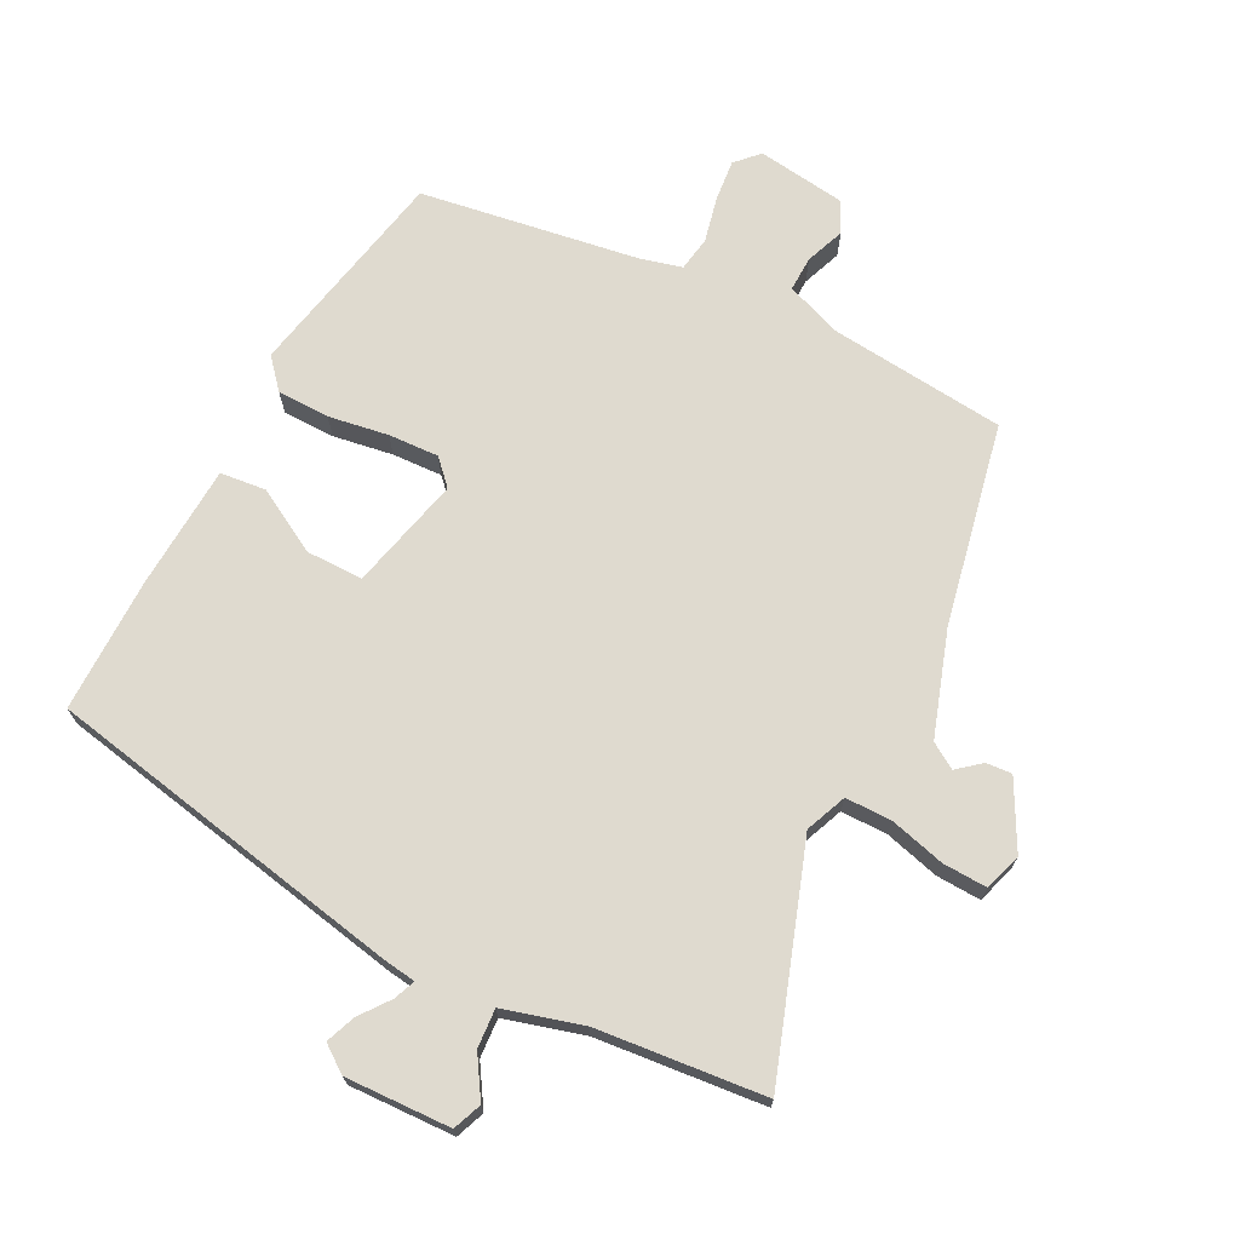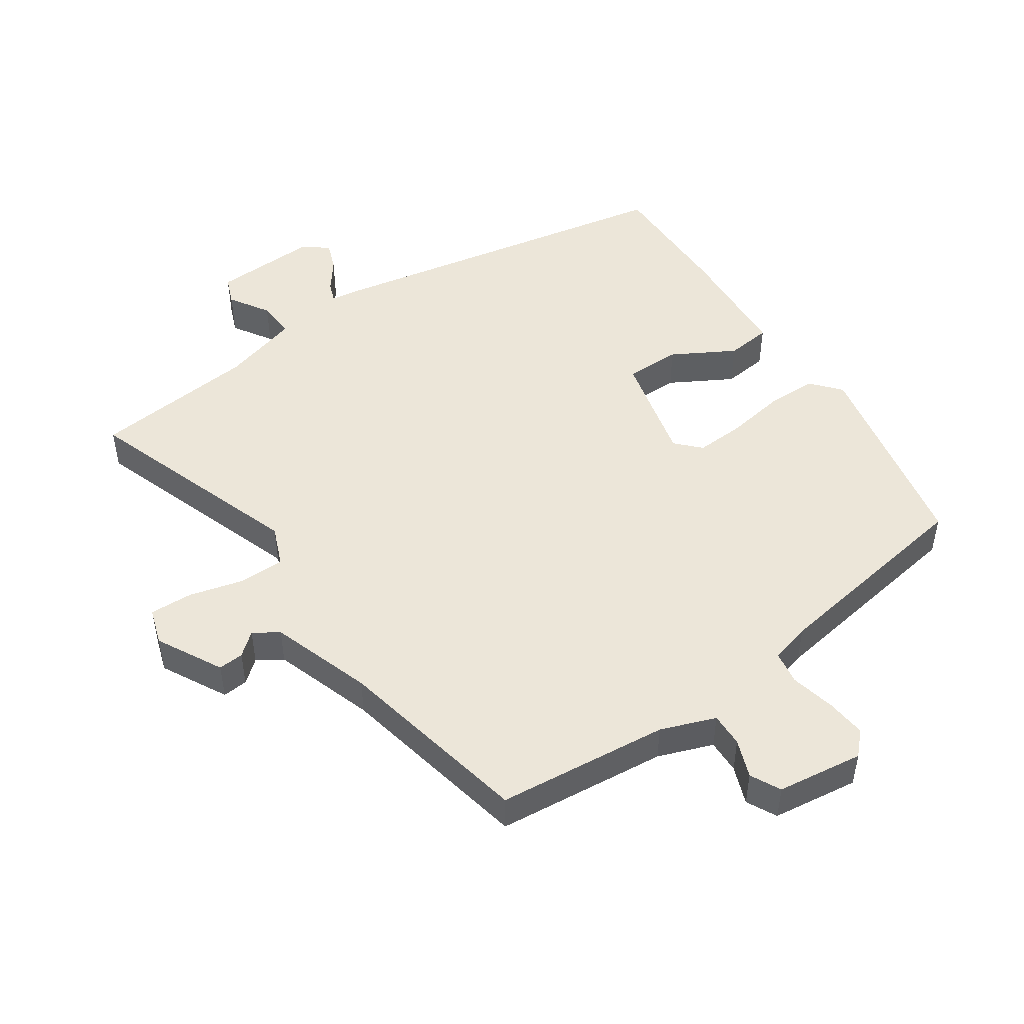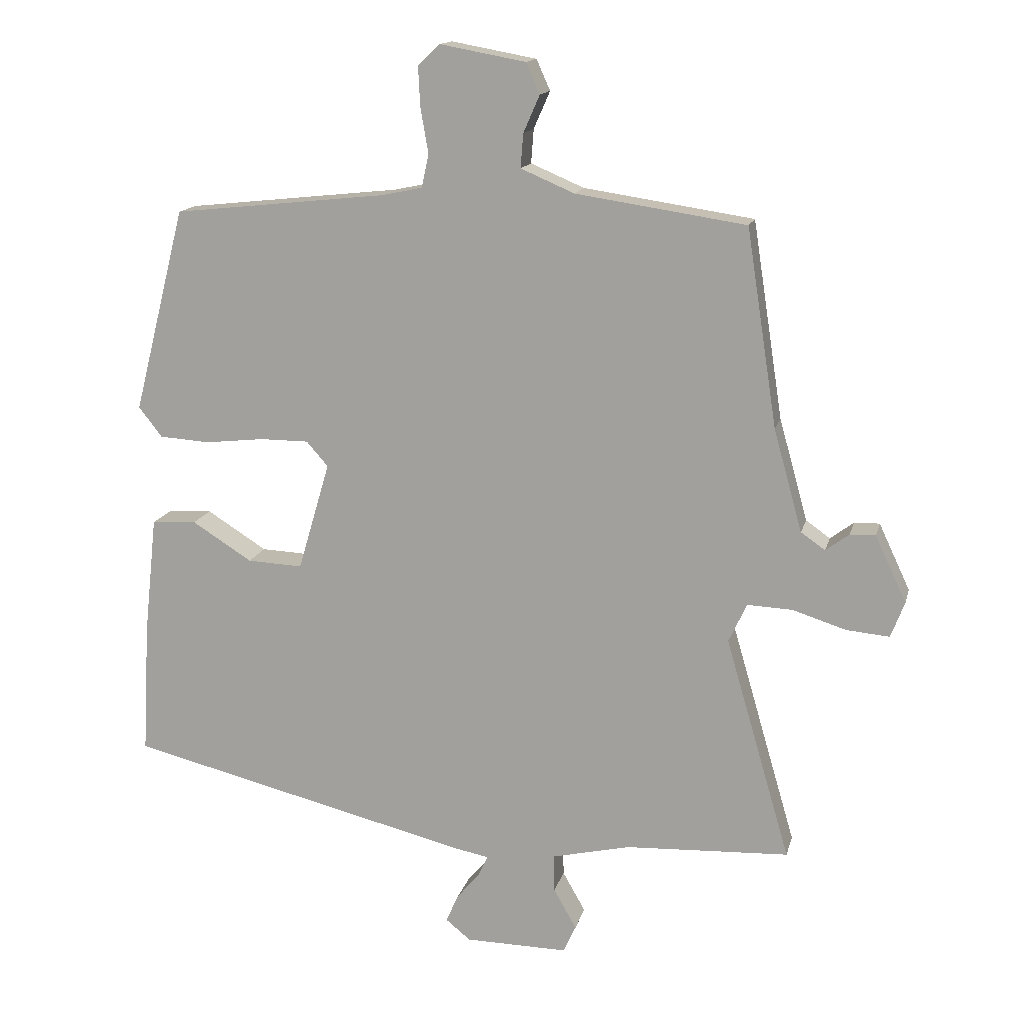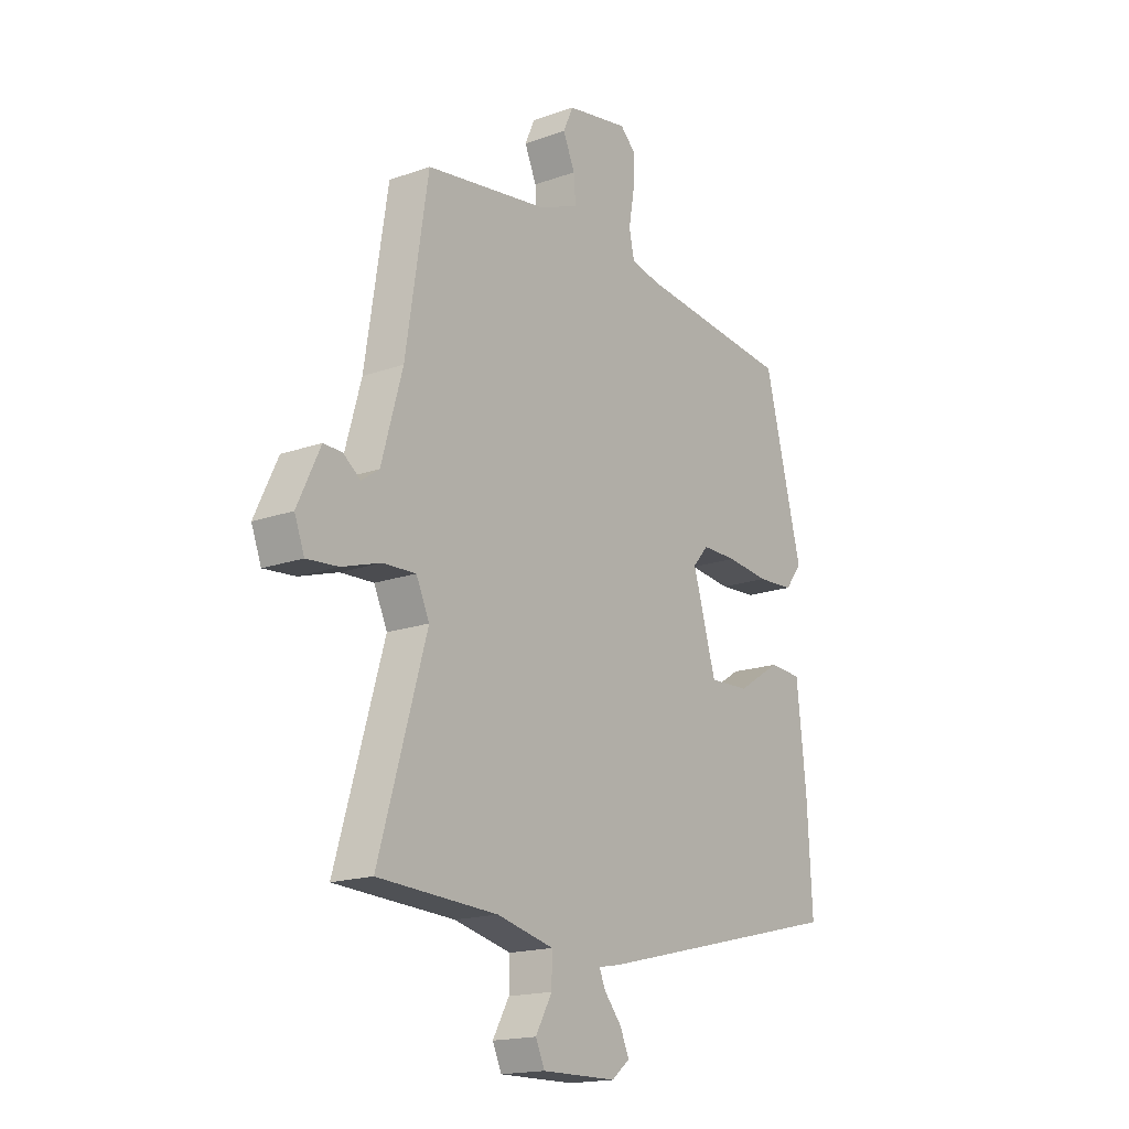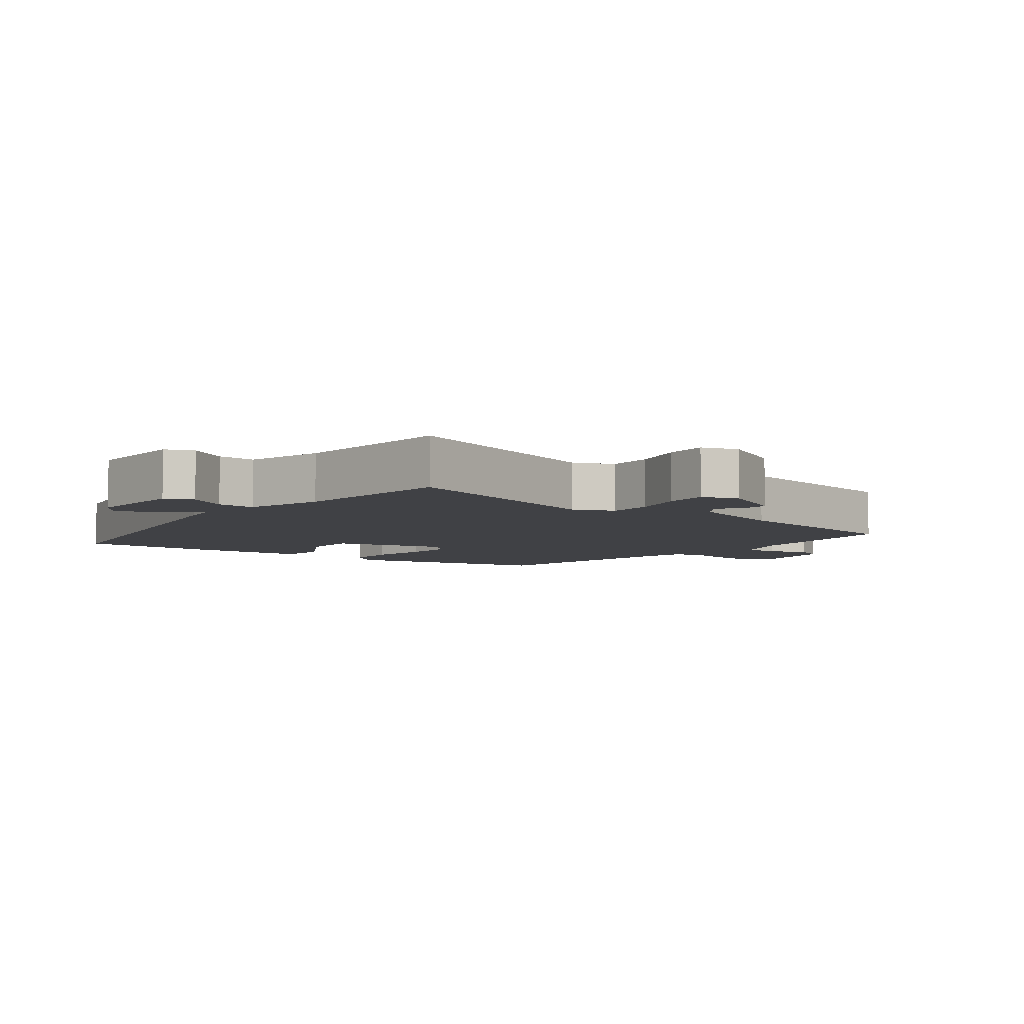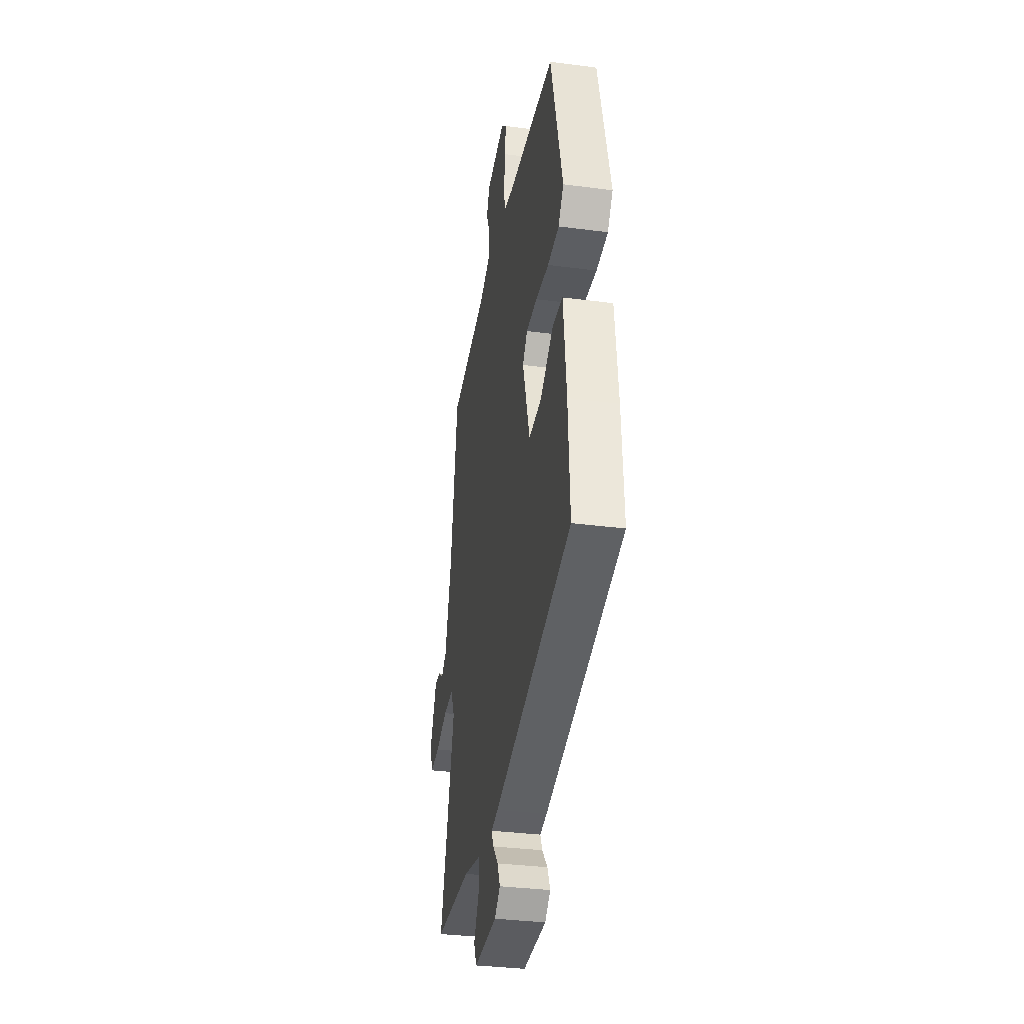
<metadata>
{"format":"obj","ext":"obj","renderer":"f3d","projection":"perspective","resolution":1024,"background":"white","views":[{"elev":70.9,"azim":-155.6,"up":"+Y"},{"elev":48.8,"azim":-37.1,"up":"+Y"},{"elev":14.8,"azim":-166.6,"up":"+Z"},{"elev":-17.3,"azim":-54.6,"up":"+Z"},{"elev":-5.8,"azim":-129.7,"up":"+Y"},{"elev":-34.0,"azim":79.9,"up":"+Z"}]}
</metadata>
<code>
v -0.583 0.07 -0.5
v -0.483 0.07 -0.157
v -0.511 0.07 -0.097
v -0.58 0.07 -0.1
v -0.662 0.07 -0.126
v -0.728 0.07 -0.132
v -0.749 0.07 -0.077
v -0.701 0.07 0.025
v -0.662 0.07 0.024
v -0.626 0.07 -0.003
v -0.589 0.07 0.023
v -0.545 0.07 0.18
v -0.498 0.07 0.483
v -0.237 0.07 0.522
v -0.155 0.07 0.557
v -0.159 0.07 0.609
v -0.184 0.07 0.666
v -0.163 0.07 0.713
v -0.032 0.07 0.737
v 0.002 0.07 0.705
v -0.001 0.07 0.644
v -0.013 0.07 0.575
v -0.002 0.07 0.524
v 0.06 0.07 0.511
v 0.388 0.07 0.476
v 0.468 0.07 0.162
v 0.432 0.07 0.116
v 0.354 0.07 0.111
v 0.264 0.07 0.121
v 0.189 0.07 0.121
v 0.156 0.07 0.083
v 0.205 0.07 -0.084
v 0.29 0.07 -0.08
v 0.382 0.07 -0.022
v 0.451 0.07 -0.026
v 0.471 0.07 -0.21
v 0.482 0.07 -0.412
v -0.053 0.07 -0.543
v -0.101 0.07 -0.552
v -0.087 0.07 -0.583
v -0.051 0.07 -0.626
v -0.032 0.07 -0.669
v -0.07 0.07 -0.7
v -0.228 0.07 -0.702
v -0.247 0.07 -0.66
v -0.212 0.07 -0.598
v -0.211 0.07 -0.54
v -0.331 0.07 -0.512
v -0.583 0 -0.5
v -0.483 0 -0.157
v -0.511 0 -0.097
v -0.58 0 -0.1
v -0.662 0 -0.126
v -0.728 0 -0.132
v -0.749 0 -0.077
v -0.701 0 0.025
v -0.662 0 0.024
v -0.626 0 -0.003
v -0.589 0 0.023
v -0.545 0 0.18
v -0.498 0 0.483
v -0.237 0 0.522
v -0.155 0 0.557
v -0.159 0 0.609
v -0.184 0 0.666
v -0.163 0 0.713
v -0.032 0 0.737
v 0.002 0 0.705
v -0.001 0 0.644
v -0.013 0 0.575
v -0.002 0 0.524
v 0.06 0 0.511
v 0.388 0 0.476
v 0.468 0 0.162
v 0.432 0 0.116
v 0.354 0 0.111
v 0.264 0 0.121
v 0.189 0 0.121
v 0.156 0 0.083
v 0.205 0 -0.084
v 0.29 0 -0.08
v 0.382 0 -0.022
v 0.451 0 -0.026
v 0.471 0 -0.21
v 0.482 0 -0.412
v -0.053 0 -0.543
v -0.101 0 -0.552
v -0.087 0 -0.583
v -0.051 0 -0.626
v -0.032 0 -0.669
v -0.07 0 -0.7
v -0.228 0 -0.702
v -0.247 0 -0.66
v -0.212 0 -0.598
v -0.211 0 -0.54
v -0.331 0 -0.512
f 43 44 45 46
f 43 46 47
f 40 41 42 43
f 39 40 43 47
f 38 39 47 48
f 36 37 38 48
f 33 34 35 36
f 32 33 36 48
f 26 27 28 29
f 24 25 26 29
f 23 24 29 30
f 19 20 21 22
f 17 18 19 22
f 16 17 22 23
f 15 16 23 30
f 12 13 14
f 11 12 14 15
f 7 8 9 10
f 5 6 7 10
f 4 5 10 11
f 3 4 11 15
f 32 48 1 2
f 31 32 2 3
f 3 15 30 31
f 94 93 92 91
f 95 94 91
f 91 90 89 88
f 95 91 88 87
f 96 95 87 86
f 96 86 85 84
f 84 83 82 81
f 96 84 81 80
f 77 76 75 74
f 77 74 73 72
f 78 77 72 71
f 70 69 68 67
f 70 67 66 65
f 71 70 65 64
f 78 71 64 63
f 62 61 60
f 63 62 60 59
f 58 57 56 55
f 58 55 54 53
f 59 58 53 52
f 63 59 52 51
f 50 49 96 80
f 51 50 80 79
f 79 78 63 51
f 1 49 50 2
f 2 50 51 3
f 3 51 52 4
f 4 52 53 5
f 5 53 54 6
f 6 54 55 7
f 7 55 56 8
f 8 56 57 9
f 9 57 58 10
f 10 58 59 11
f 11 59 60 12
f 12 60 61 13
f 13 61 62 14
f 14 62 63 15
f 15 63 64 16
f 16 64 65 17
f 17 65 66 18
f 18 66 67 19
f 19 67 68 20
f 20 68 69 21
f 21 69 70 22
f 22 70 71 23
f 23 71 72 24
f 24 72 73 25
f 25 73 74 26
f 26 74 75 27
f 27 75 76 28
f 28 76 77 29
f 29 77 78 30
f 30 78 79 31
f 31 79 80 32
f 32 80 81 33
f 33 81 82 34
f 34 82 83 35
f 35 83 84 36
f 36 84 85 37
f 37 85 86 38
f 38 86 87 39
f 39 87 88 40
f 40 88 89 41
f 41 89 90 42
f 42 90 91 43
f 43 91 92 44
f 44 92 93 45
f 45 93 94 46
f 46 94 95 47
f 47 95 96 48
f 48 96 49 1

</code>
